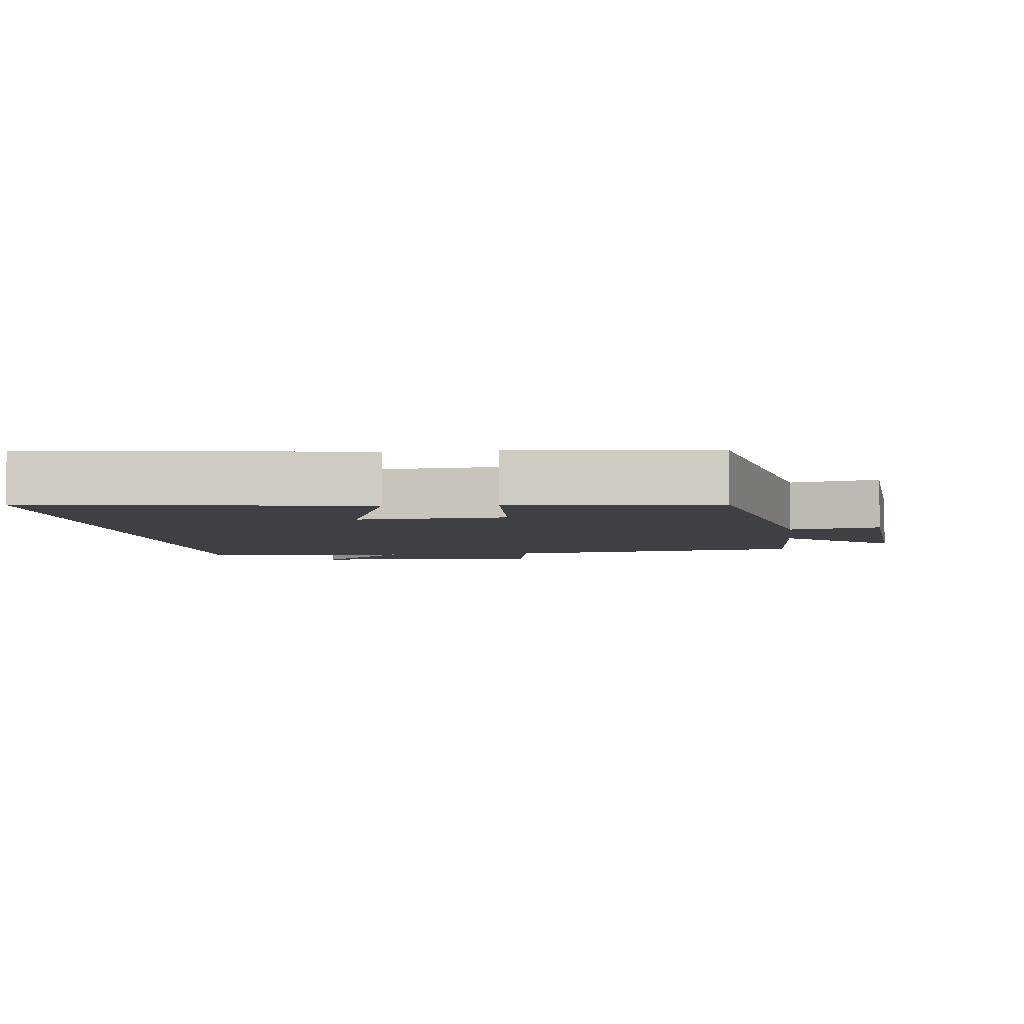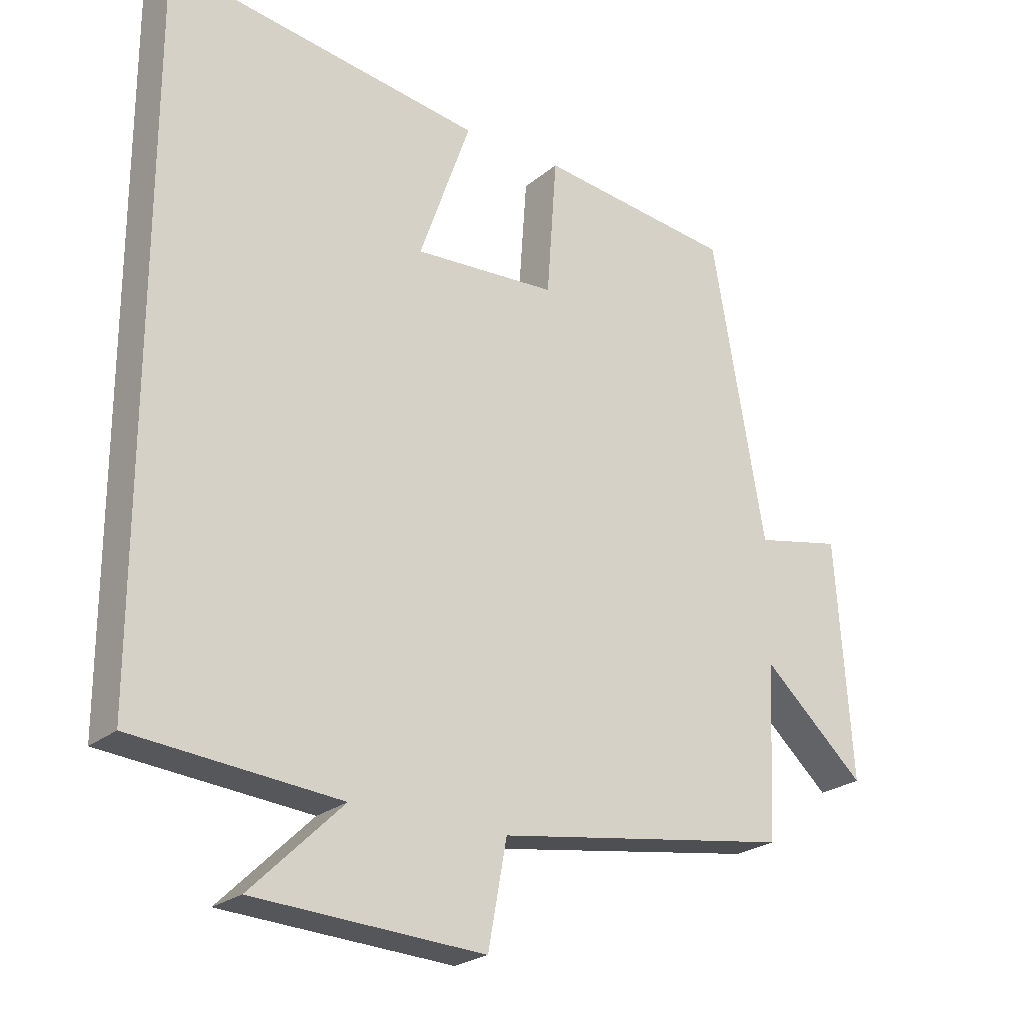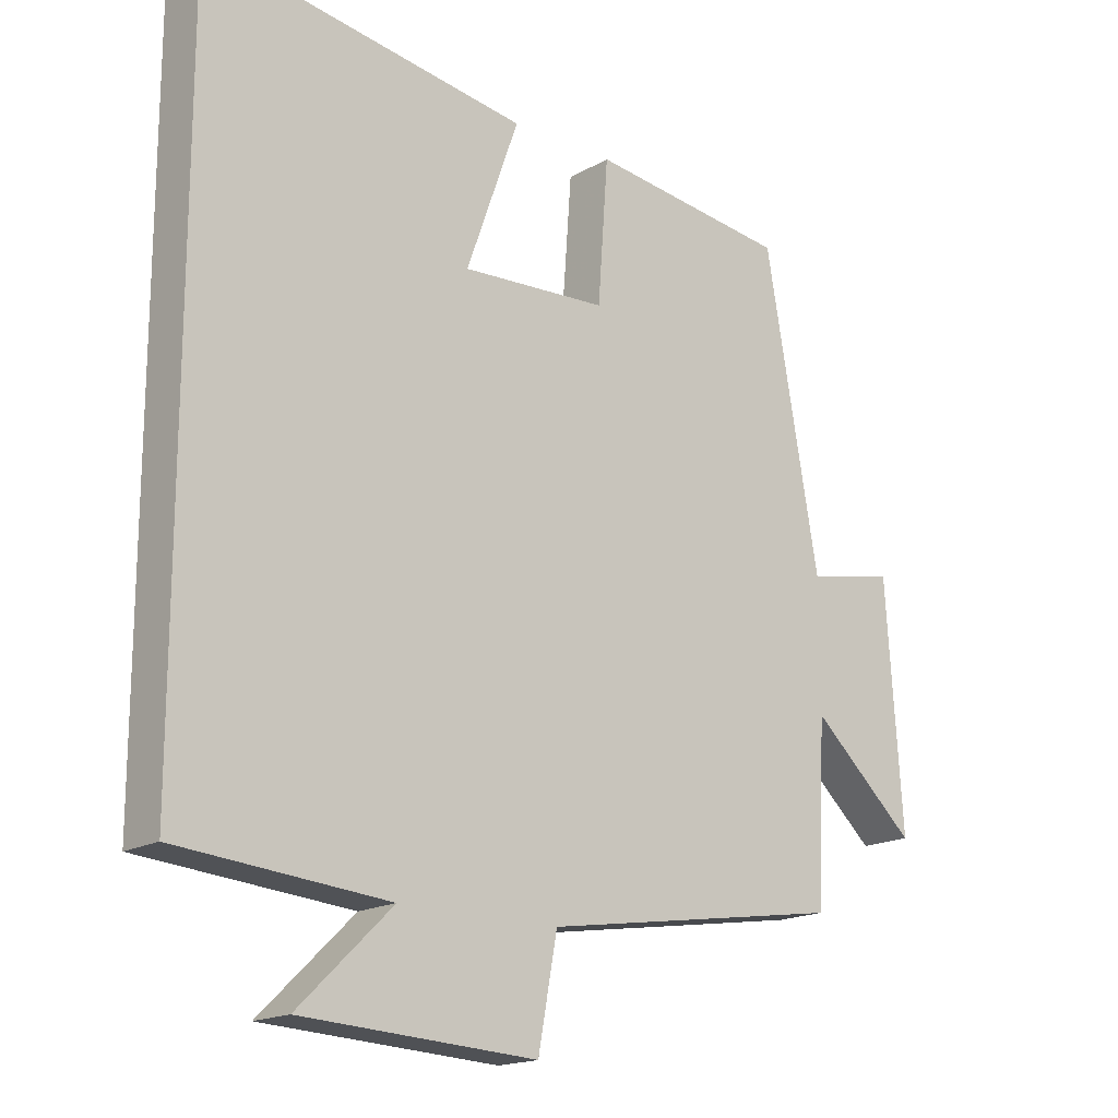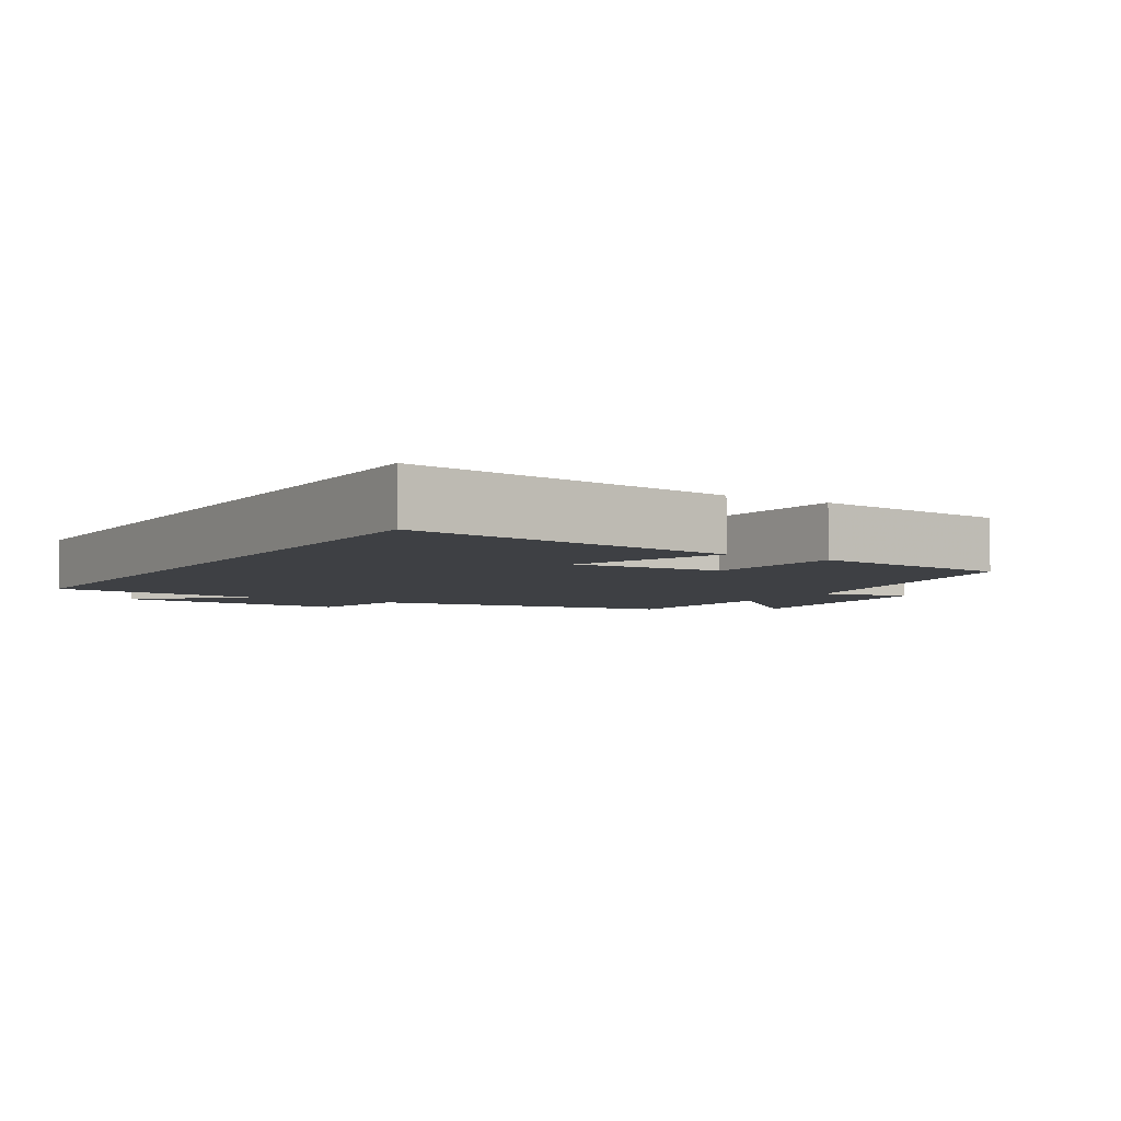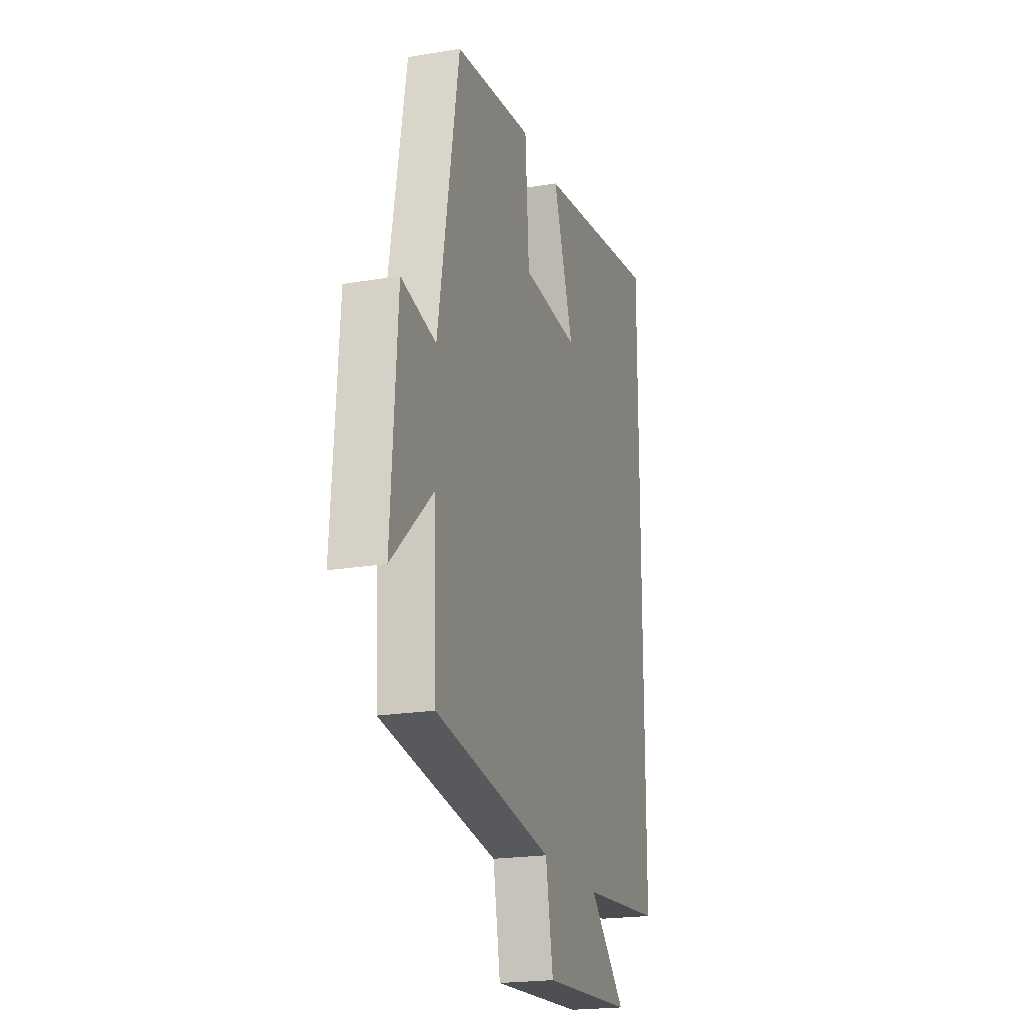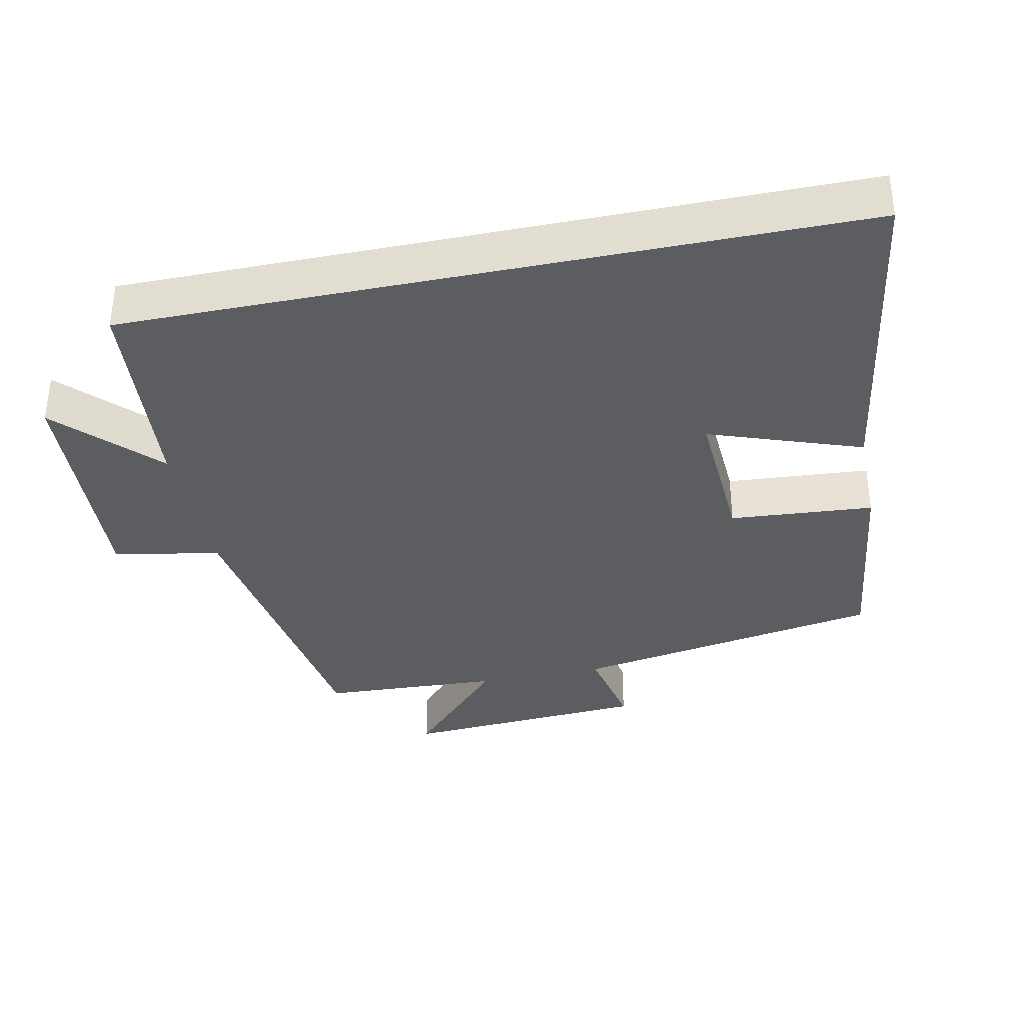
<metadata>
{"format":"obj","ext":"obj","renderer":"f3d","projection":"perspective","resolution":1024,"background":"white","views":[{"elev":-4.7,"azim":7.2,"up":"+Y"},{"elev":-23.9,"azim":-36.5,"up":"+Z"},{"elev":-17.5,"azim":-41.4,"up":"+Z"},{"elev":-4.7,"azim":-31.5,"up":"+Y"},{"elev":-20.8,"azim":106.9,"up":"+Z"},{"elev":-35.8,"azim":-78.3,"up":"+Y"}]}
</metadata>
<code>
v -0.5 0.07 0.573
v -0.024 0.07 0.5
v -0.101 0.07 0.281
v 0.113 0.07 0.293
v 0.128 0.07 0.5
v 0.421 0.07 0.463
v 0.5 0.07 0.015
v 0.63 0.07 0.042
v 0.654 0.07 -0.314
v 0.5 0.07 -0.173
v 0.488 0.07 -0.432
v 0.043 0.07 -0.5
v 0.015 0.07 -0.654
v -0.329 0.07 -0.634
v -0.191 0.07 -0.5
v -0.5 0.07 -0.473
v -0.5 0 0.573
v -0.024 0 0.5
v -0.101 0 0.281
v 0.113 0 0.293
v 0.128 0 0.5
v 0.421 0 0.463
v 0.5 0 0.015
v 0.63 0 0.042
v 0.654 0 -0.314
v 0.5 0 -0.173
v 0.488 0 -0.432
v 0.043 0 -0.5
v 0.015 0 -0.654
v -0.329 0 -0.634
v -0.191 0 -0.5
v -0.5 0 -0.473
f 15 16 1
f 12 13 14 15
f 10 11 12 15
f 10 15 1
f 7 8 9 10
f 4 5 6 7
f 3 4 7 10
f 1 2 3
f 1 3 10
f 17 32 31
f 31 30 29 28
f 31 28 27 26
f 17 31 26
f 26 25 24 23
f 23 22 21 20
f 26 23 20 19
f 19 18 17
f 26 19 17
f 1 17 18 2
f 2 18 19 3
f 3 19 20 4
f 4 20 21 5
f 5 21 22 6
f 6 22 23 7
f 7 23 24 8
f 8 24 25 9
f 9 25 26 10
f 10 26 27 11
f 11 27 28 12
f 12 28 29 13
f 13 29 30 14
f 14 30 31 15
f 15 31 32 16
f 16 32 17 1

</code>
